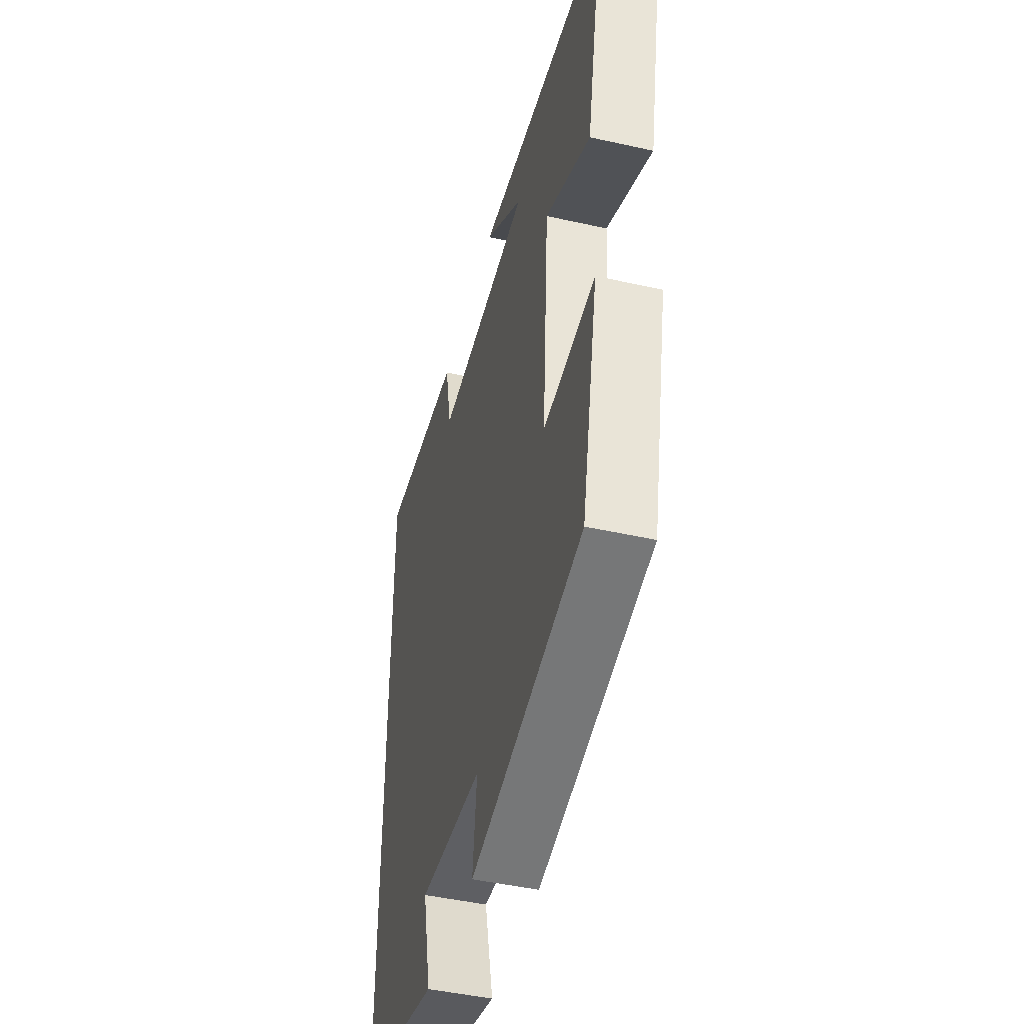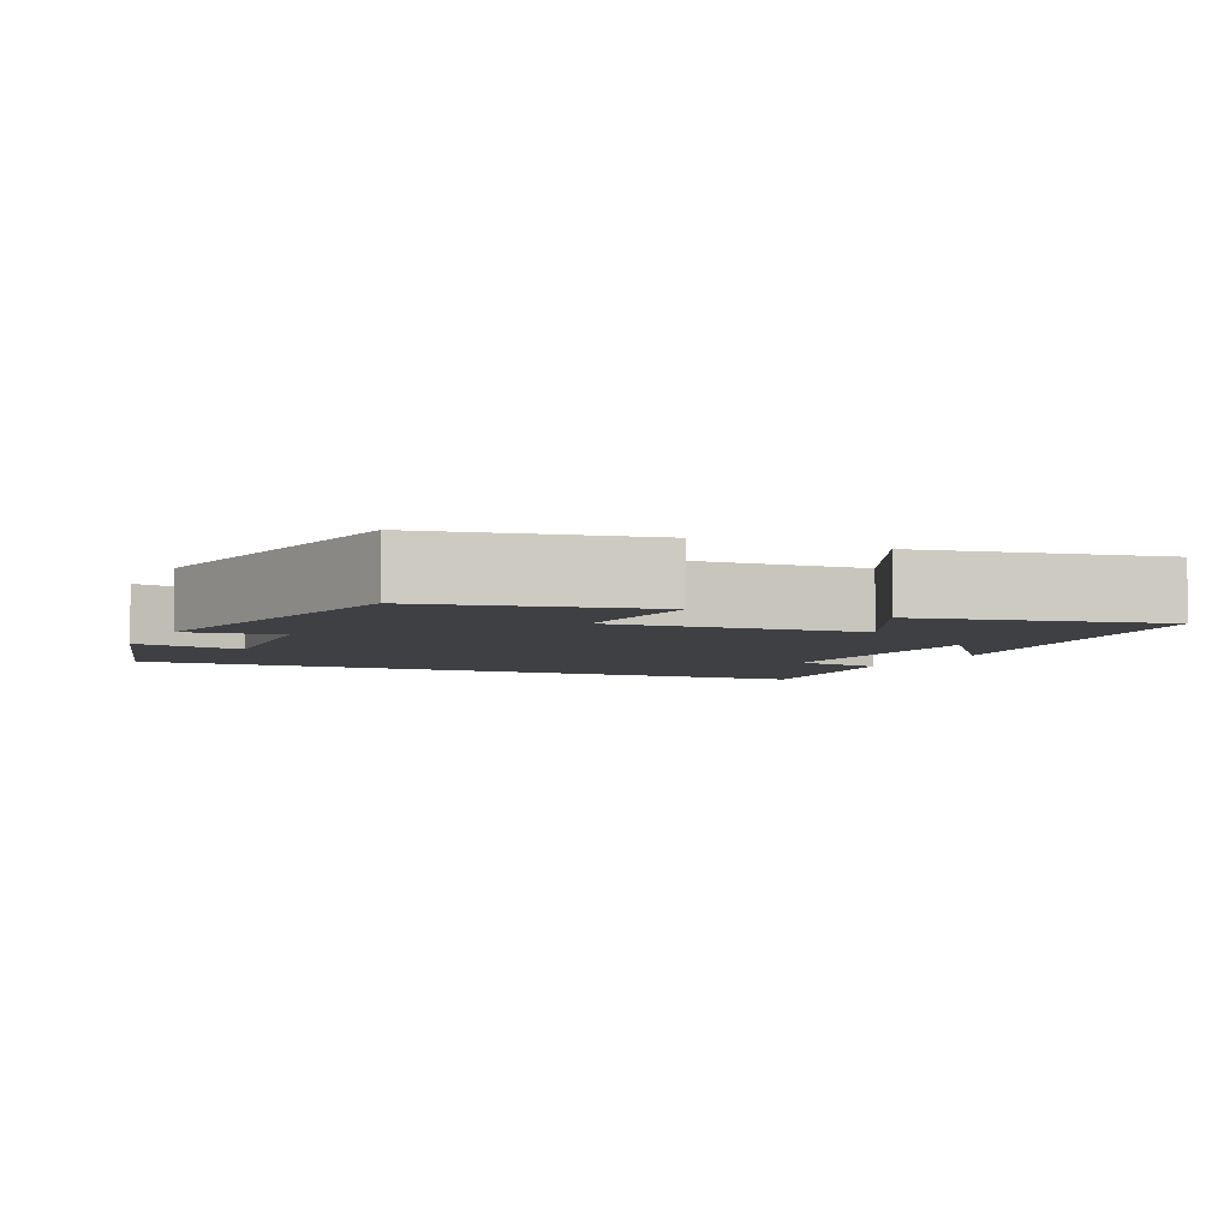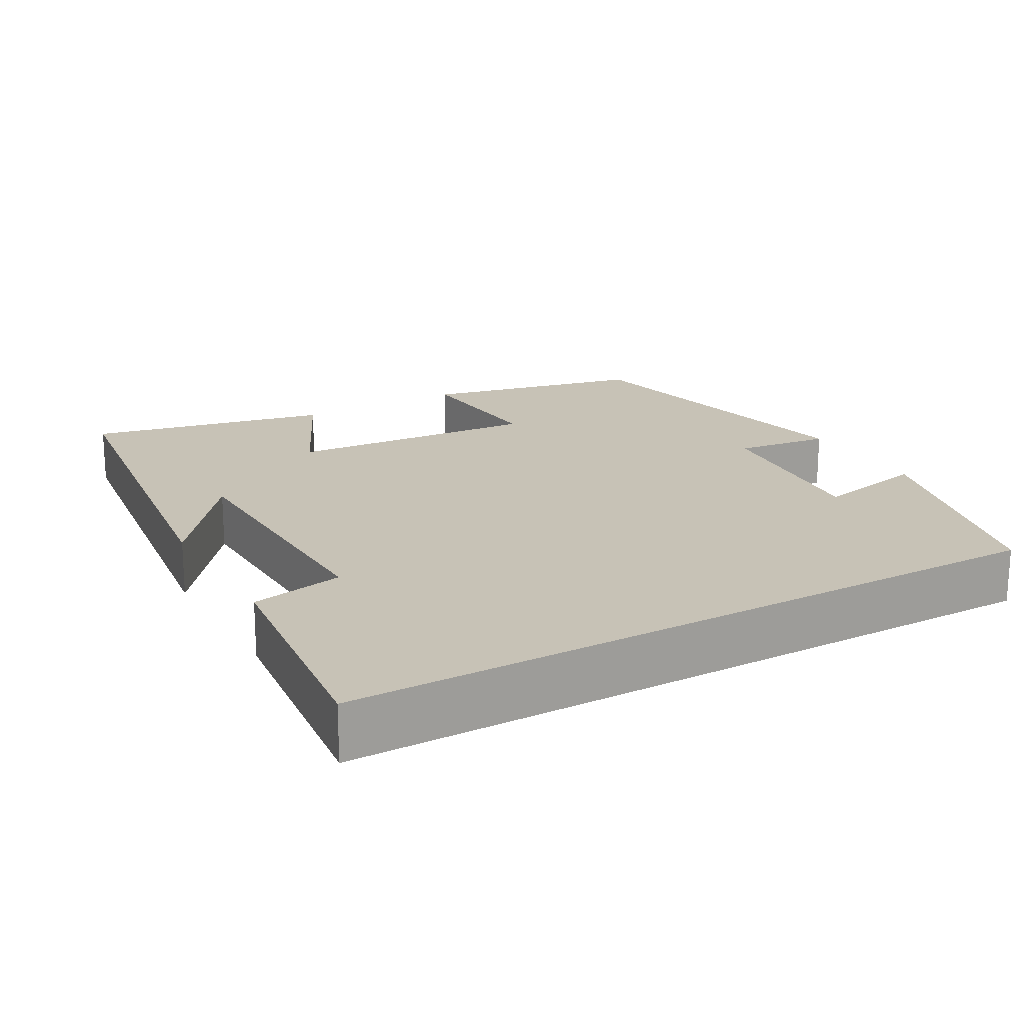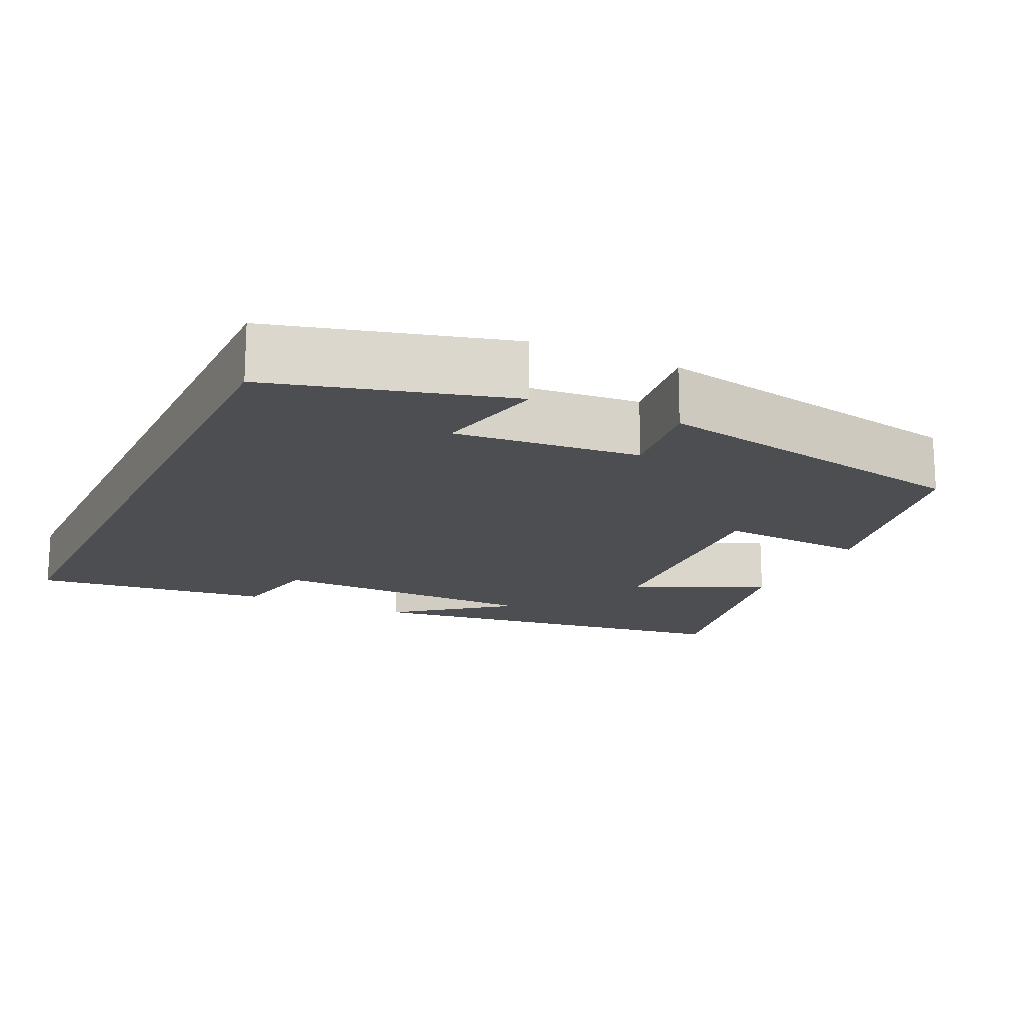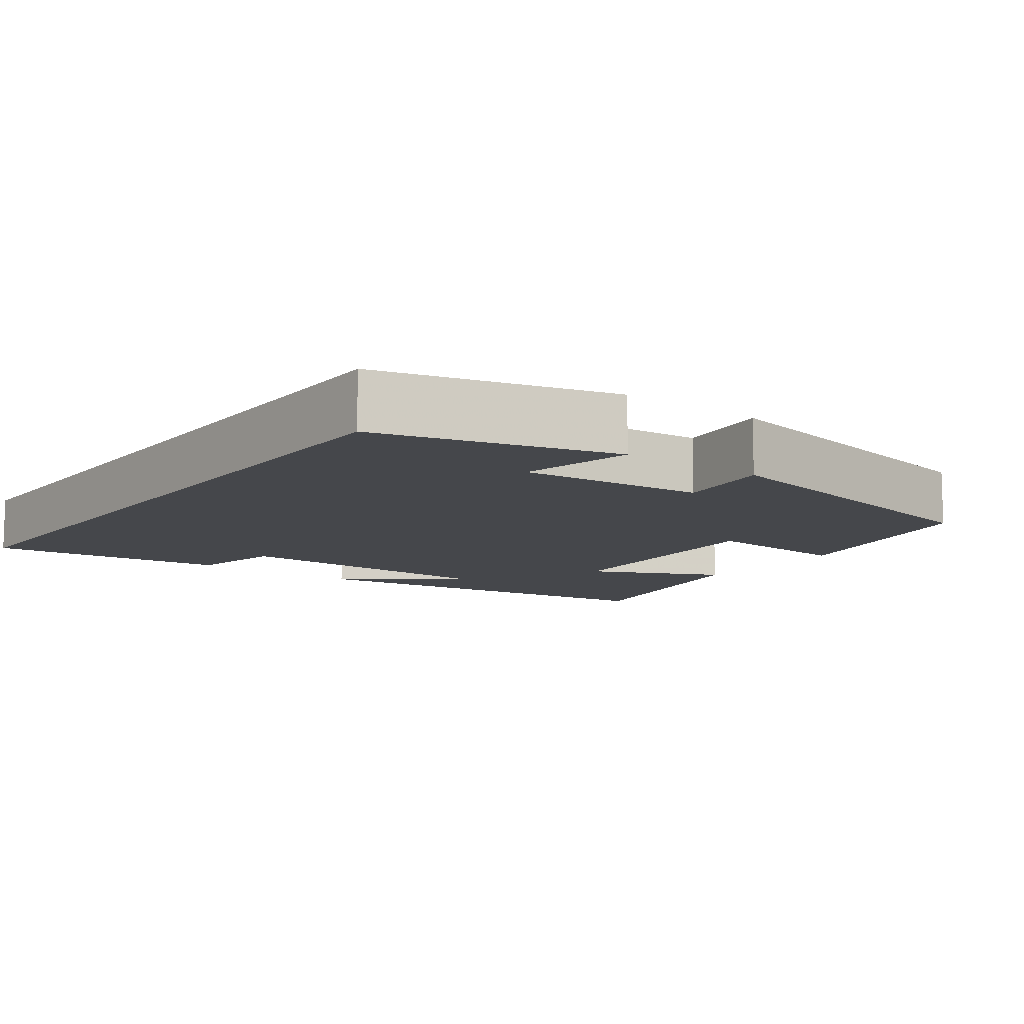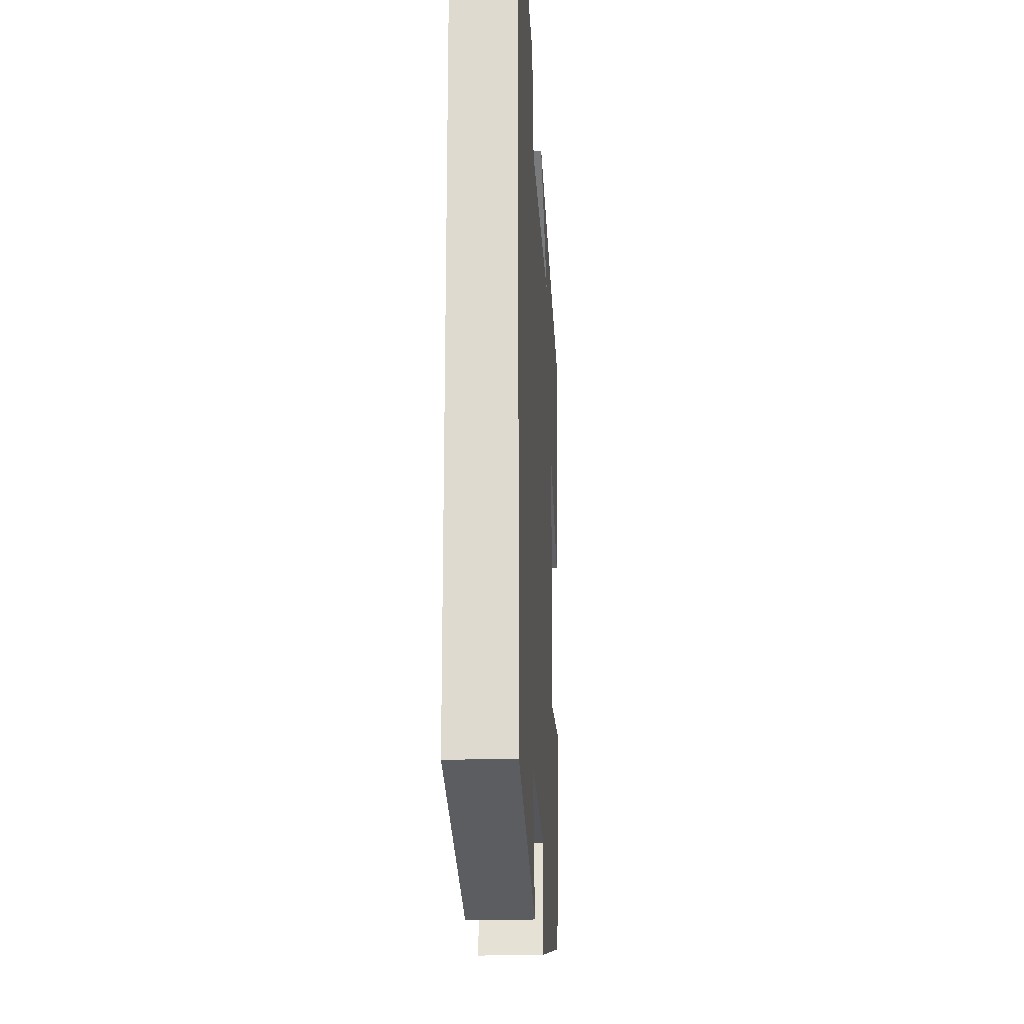
<metadata>
{"format":"obj","ext":"obj","renderer":"f3d","projection":"perspective","resolution":1024,"background":"white","views":[{"elev":-46.0,"azim":-104.4,"up":"+Z"},{"elev":-4.8,"azim":-115.0,"up":"+Y"},{"elev":19.3,"azim":60.3,"up":"+Y"},{"elev":-16.7,"azim":154.8,"up":"+Y"},{"elev":-10.5,"azim":143.3,"up":"+Y"},{"elev":-20.4,"azim":93.1,"up":"+Z"}]}
</metadata>
<code>
v -0.437 0.07 -0.415
v -0.5 0.07 -0.123
v -0.303 0.07 -0.137
v -0.327 0.07 0.195
v -0.5 0.07 0.111
v -0.566 0.07 0.43
v -0.053 0.07 0.5
v -0.202 0.07 0.384
v 0.16 0.07 0.376
v 0.185 0.07 0.5
v 0.5 0.07 0.537
v 0.5 0.07 -0.416
v 0.189 0.07 -0.5
v 0.221 0.07 -0.352
v -0.023 0.07 -0.374
v -0.007 0.07 -0.5
v -0.437 0 -0.415
v -0.5 0 -0.123
v -0.303 0 -0.137
v -0.327 0 0.195
v -0.5 0 0.111
v -0.566 0 0.43
v -0.053 0 0.5
v -0.202 0 0.384
v 0.16 0 0.376
v 0.185 0 0.5
v 0.5 0 0.537
v 0.5 0 -0.416
v 0.189 0 -0.5
v 0.221 0 -0.352
v -0.023 0 -0.374
v -0.007 0 -0.5
f 15 16 1 2
f 14 15 2 3
f 11 12 13 14
f 9 10 11 14
f 8 9 14 3
f 6 7 8
f 4 5 6 8
f 3 4 8
f 18 17 32 31
f 19 18 31 30
f 30 29 28 27
f 30 27 26 25
f 19 30 25 24
f 24 23 22
f 24 22 21 20
f 24 20 19
f 1 17 18 2
f 2 18 19 3
f 3 19 20 4
f 4 20 21 5
f 5 21 22 6
f 6 22 23 7
f 7 23 24 8
f 8 24 25 9
f 9 25 26 10
f 10 26 27 11
f 11 27 28 12
f 12 28 29 13
f 13 29 30 14
f 14 30 31 15
f 15 31 32 16
f 16 32 17 1

</code>
